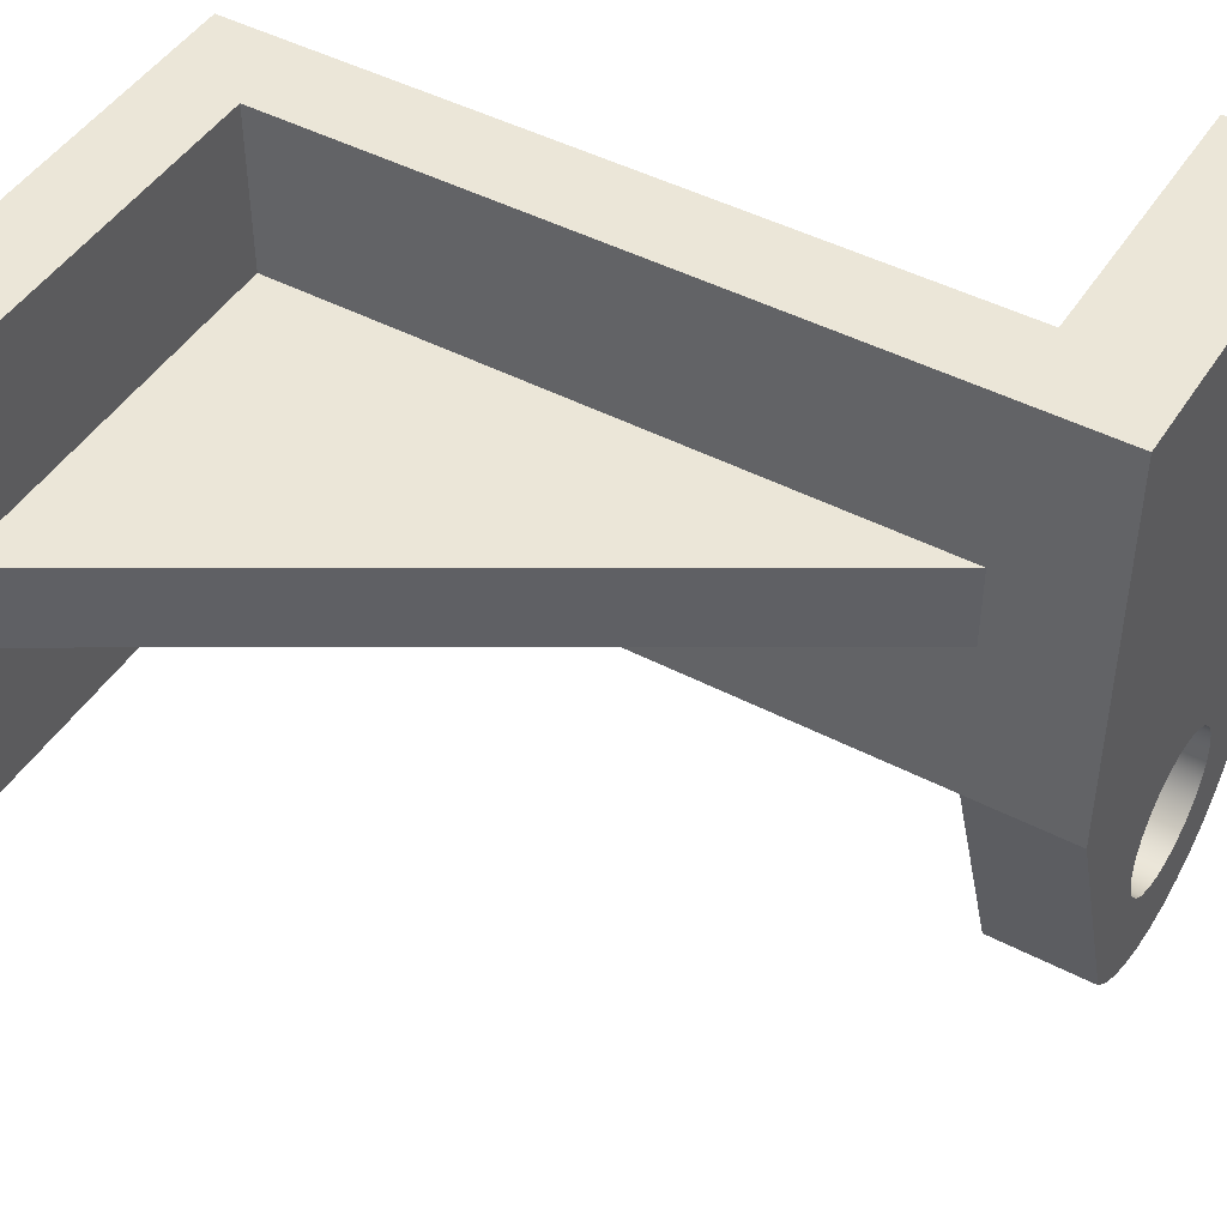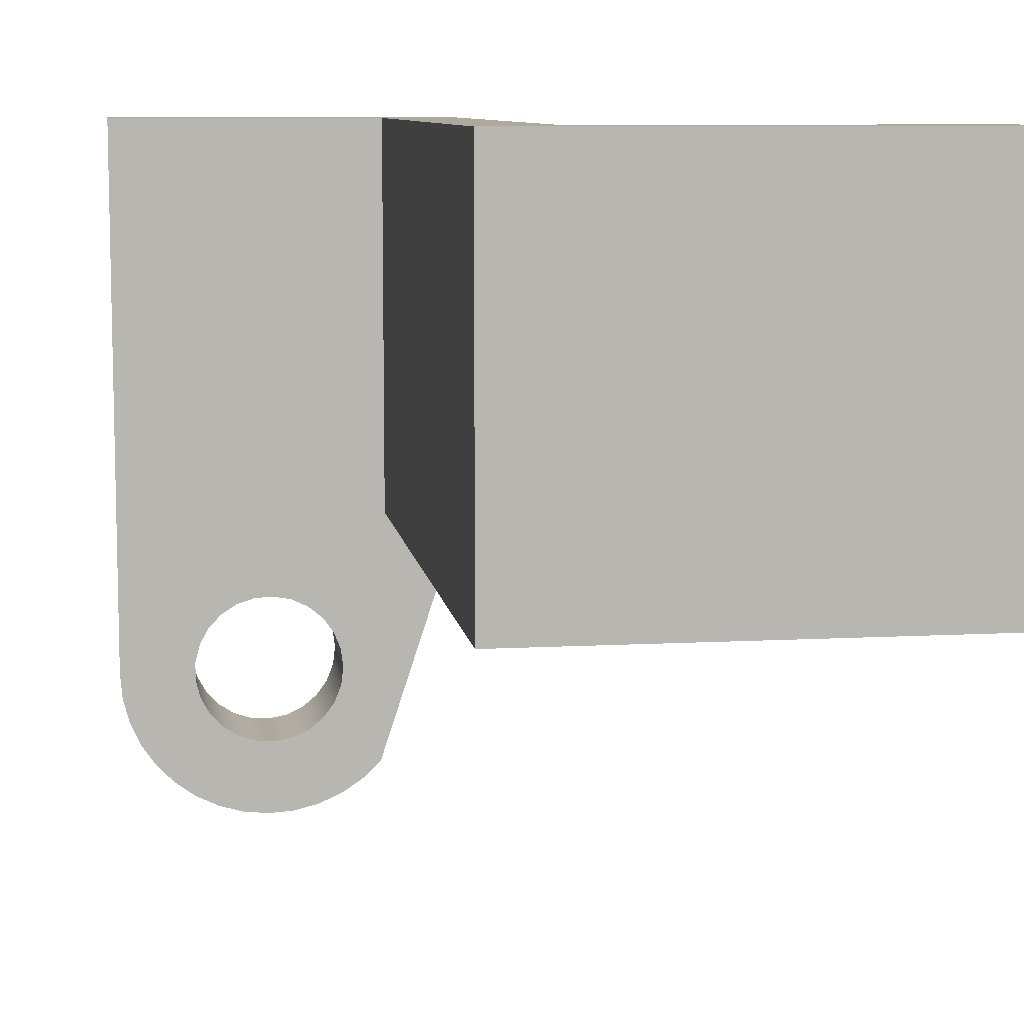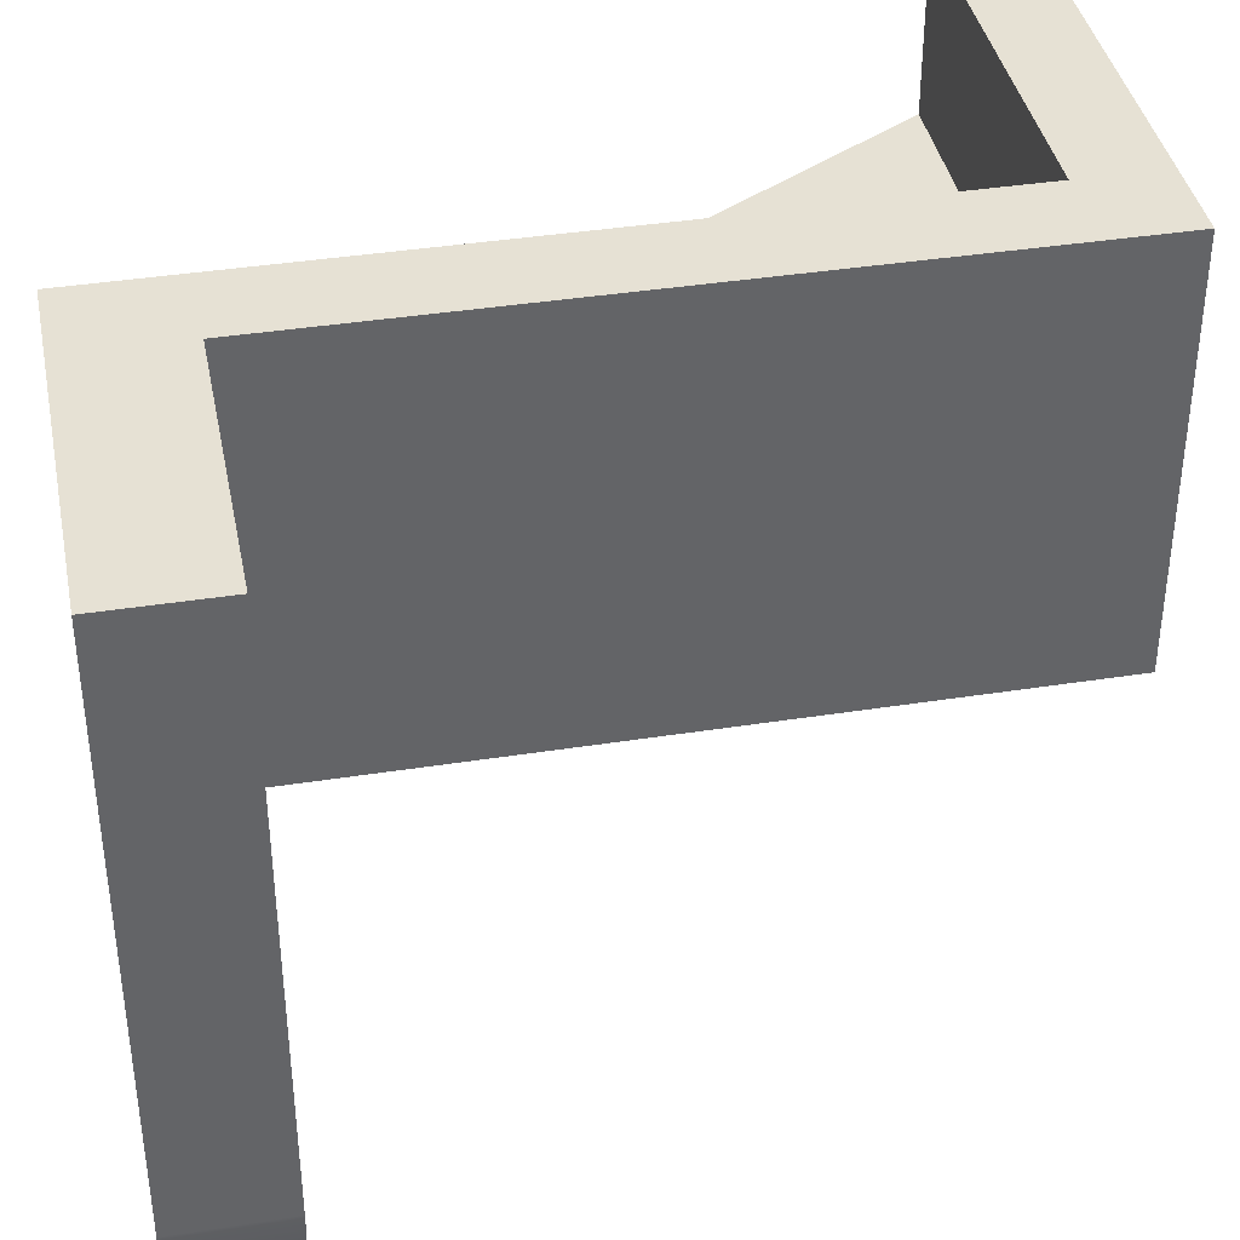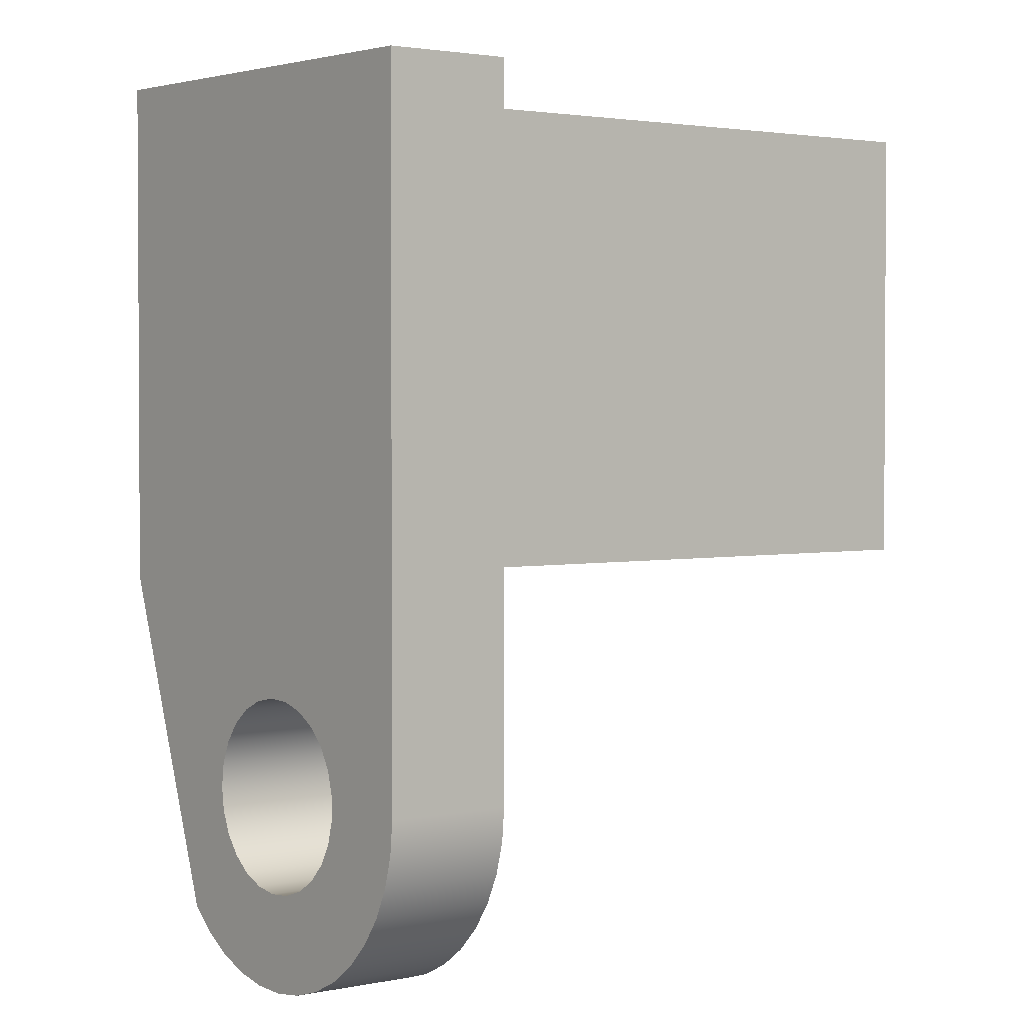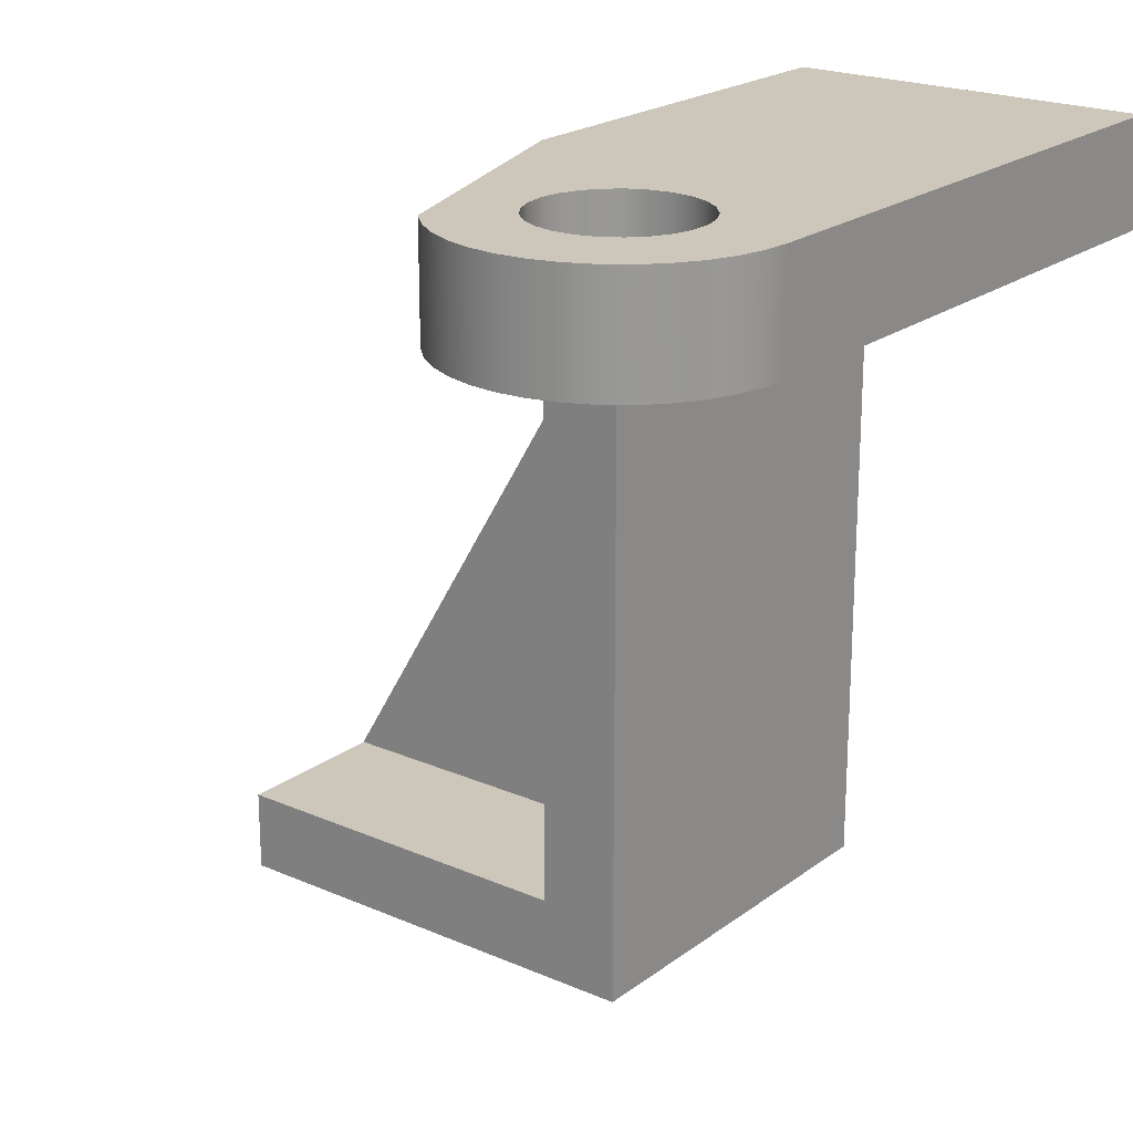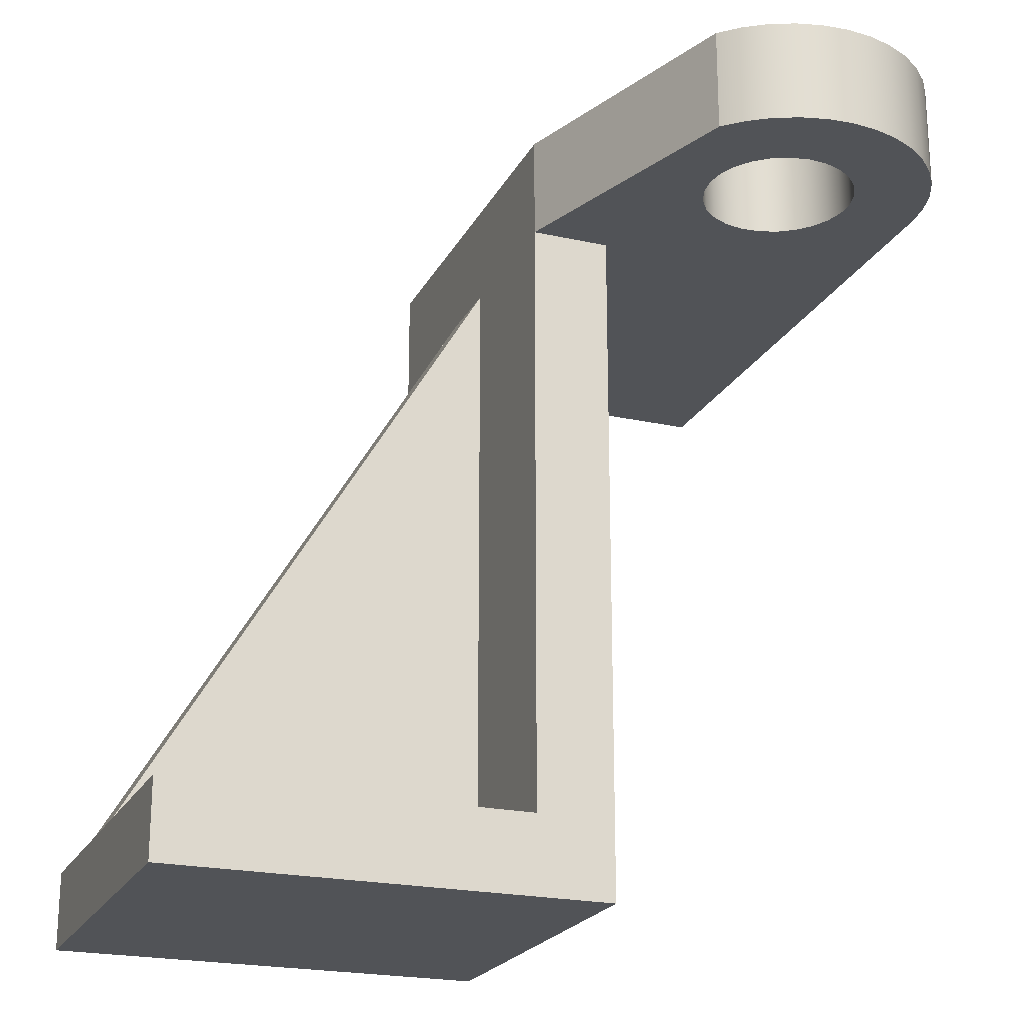
<metadata>
{"format":"obj","ext":"obj","renderer":"f3d","projection":"perspective","resolution":1024,"background":"white","views":[{"elev":46.1,"azim":120.8,"up":"+Z"},{"elev":8.8,"azim":-8.4,"up":"+Z"},{"elev":39.3,"azim":-101.1,"up":"+Z"},{"elev":2.2,"azim":-128.7,"up":"+Z"},{"elev":21.3,"azim":-142.3,"up":"+Y"},{"elev":-21.8,"azim":158.8,"up":"+Y"}]}
</metadata>
<code>
g Solid4
v -90 87 -70
v -90 87 0
v -90 100 -70
v -90 100 0
v -89.72 87 -73.27
v -89.72 100 -73.27
v -88.88 87 -76.44
v -88.88 100 -76.44
v -87.5 87 -79.42
v -87.5 100 -79.42
v -85.64 87 -82.11
v -85.64 100 -82.11
v -83.34 87 -84.45
v -83.34 100 -84.45
v -80.67 87 -86.36
v -80.67 100 -86.36
v -80.43 87 -71.19
v -80.43 87 -68.81
v -80.43 100 -71.19
v -80.43 100 -68.81
v -79.83 87 -73.5
v -79.83 87 -66.5
v -79.83 100 -73.5
v -79.83 100 -66.5
v -78.69 87 -75.58
v -78.69 87 -64.42
v -78.69 100 -75.58
v -78.69 100 -64.42
v -77.71 87 -87.78
v -77.71 100 -87.78
v -77.06 87 -77.32
v -77.06 87 -62.68
v -77.06 100 -77.32
v -77.06 100 -62.68
v -75.04 87 -78.6
v -75.04 87 -61.4
v -75.04 100 -78.6
v -75.04 100 -61.4
v -74.55 87 -88.66
v -74.55 100 -88.66
v -72.78 87 -79.33
v -72.78 87 -60.67
v -72.78 100 -79.33
v -72.78 100 -60.67
v -71.29 87 -89
v -71.29 100 -89
v -70.4 87 -79.48
v -70.4 87 -60.52
v -70.4 100 -79.48
v -70.4 100 -60.52
v -68.06 87 -79.04
v -68.06 87 -60.96
v -68.06 100 -79.04
v -68.06 100 -60.96
v -68.02 87 -88.77
v -68.02 100 -88.77
v -65.91 87 -78.02
v -65.91 87 -61.98
v -65.91 100 -78.02
v -65.91 100 -61.98
v -64.84 87 -87.97
v -64.84 100 -87.97
v -64.07 87 -76.5
v -64.07 87 -63.5
v -64.07 100 -76.5
v -64.07 100 -63.5
v -62.68 87 -74.58
v -62.68 87 -65.42
v -62.68 100 -74.58
v -62.68 100 -65.42
v -61.84 87 -86.65
v -61.84 100 -86.65
v -61.8 87 -72.36
v -61.8 87 -67.64
v -61.8 100 -72.36
v -61.8 100 -67.64
v -61.5 87 -70
v -61.5 100 -70
v -59.11 87 -84.82
v -59.11 100 -84.82
v -56.74 87 -82.56
v -56.74 100 -82.56
v -56 0 -50
v -56 0 0
v -56 87 -50
v -56 87 0
v -46 10 -50
v -46 10 -30
v -46 10 -20
v -46 10 0
v -46 87 -50
v -46 87 -30
v -46 87 -20
v -46 100 -50
v -46 100 0
v 0 0 -50
v 0 0 0
v 0 10 -50
v 0 10 -30
v 0 10 -20
v 0 10 0
f 101 97 100
f 100 97 96
f 100 96 99
f 99 96 98
f 83 84 85
f 85 84 86
f 98 96 87
f 87 96 83
f 87 83 85
f 85 91 87
f 88 87 92
f 92 87 91
f 92 91 94
f 94 95 92
f 92 95 93
f 93 95 90
f 93 90 89
f 99 98 88
f 88 98 87
f 96 97 83
f 83 97 84
f 86 84 90
f 90 84 97
f 90 97 101
f 90 95 86
f 86 95 4
f 86 4 2
f 1 2 3
f 3 2 4
f 73 81 77
f 77 81 85
f 77 85 74
f 74 85 68
f 68 85 64
f 64 85 58
f 58 85 52
f 52 85 48
f 48 85 86
f 48 86 42
f 42 86 2
f 42 2 36
f 36 2 32
f 32 2 26
f 26 2 1
f 26 1 22
f 22 1 18
f 18 1 17
f 17 1 5
f 17 5 7
f 81 73 79
f 79 73 67
f 79 67 71
f 71 67 63
f 71 63 61
f 61 63 57
f 61 57 51
f 61 51 55
f 55 51 47
f 55 47 45
f 45 47 41
f 45 41 39
f 39 41 35
f 39 35 29
f 29 35 31
f 29 31 15
f 15 31 25
f 15 25 13
f 13 25 21
f 13 21 11
f 11 21 17
f 11 17 9
f 9 17 7
f 81 91 85
f 82 81 80
f 80 81 79
f 80 79 72
f 72 79 71
f 72 71 62
f 62 71 61
f 62 61 56
f 56 61 55
f 56 55 46
f 46 55 45
f 46 45 40
f 40 45 39
f 40 39 30
f 30 39 29
f 30 29 16
f 16 29 15
f 16 15 14
f 14 15 13
f 14 13 12
f 12 13 11
f 12 11 10
f 10 11 9
f 10 9 8
f 8 9 7
f 8 7 6
f 6 7 5
f 6 5 3
f 3 5 1
f 76 94 78
f 78 94 82
f 78 82 75
f 75 82 80
f 75 80 69
f 69 80 72
f 69 72 65
f 65 72 62
f 65 62 59
f 59 62 53
f 53 62 56
f 53 56 49
f 49 56 46
f 49 46 43
f 43 46 40
f 43 40 37
f 37 40 30
f 37 30 33
f 33 30 16
f 33 16 27
f 27 16 14
f 27 14 23
f 23 14 12
f 23 12 19
f 19 12 10
f 19 10 8
f 76 70 94
f 94 70 66
f 94 66 60
f 94 60 95
f 95 60 54
f 95 54 50
f 95 50 4
f 4 50 44
f 4 44 38
f 38 34 4
f 4 34 28
f 4 28 3
f 3 28 24
f 3 24 20
f 20 19 3
f 3 19 6
f 6 19 8
f 82 94 81
f 81 94 91
f 93 100 92
f 92 100 99
f 93 89 100
f 88 92 99
f 89 90 100
f 100 90 101
f 74 76 77
f 77 76 78
f 77 78 73
f 73 78 75
f 73 75 69
f 74 68 76
f 76 68 70
f 70 68 64
f 70 64 66
f 66 64 58
f 66 58 60
f 60 58 52
f 60 52 54
f 54 52 48
f 54 48 50
f 50 48 42
f 50 42 44
f 44 42 36
f 44 36 38
f 38 36 32
f 38 32 34
f 34 32 26
f 34 26 28
f 28 26 22
f 28 22 24
f 24 22 18
f 24 18 20
f 20 18 17
f 20 17 19
f 19 17 21
f 19 21 23
f 23 21 25
f 23 25 27
f 27 25 31
f 27 31 33
f 33 31 35
f 33 35 37
f 37 35 41
f 37 41 43
f 43 41 47
f 43 47 49
f 49 47 51
f 49 51 53
f 53 51 57
f 53 57 59
f 59 57 63
f 59 63 65
f 65 63 67
f 65 67 69
f 69 67 73

</code>
